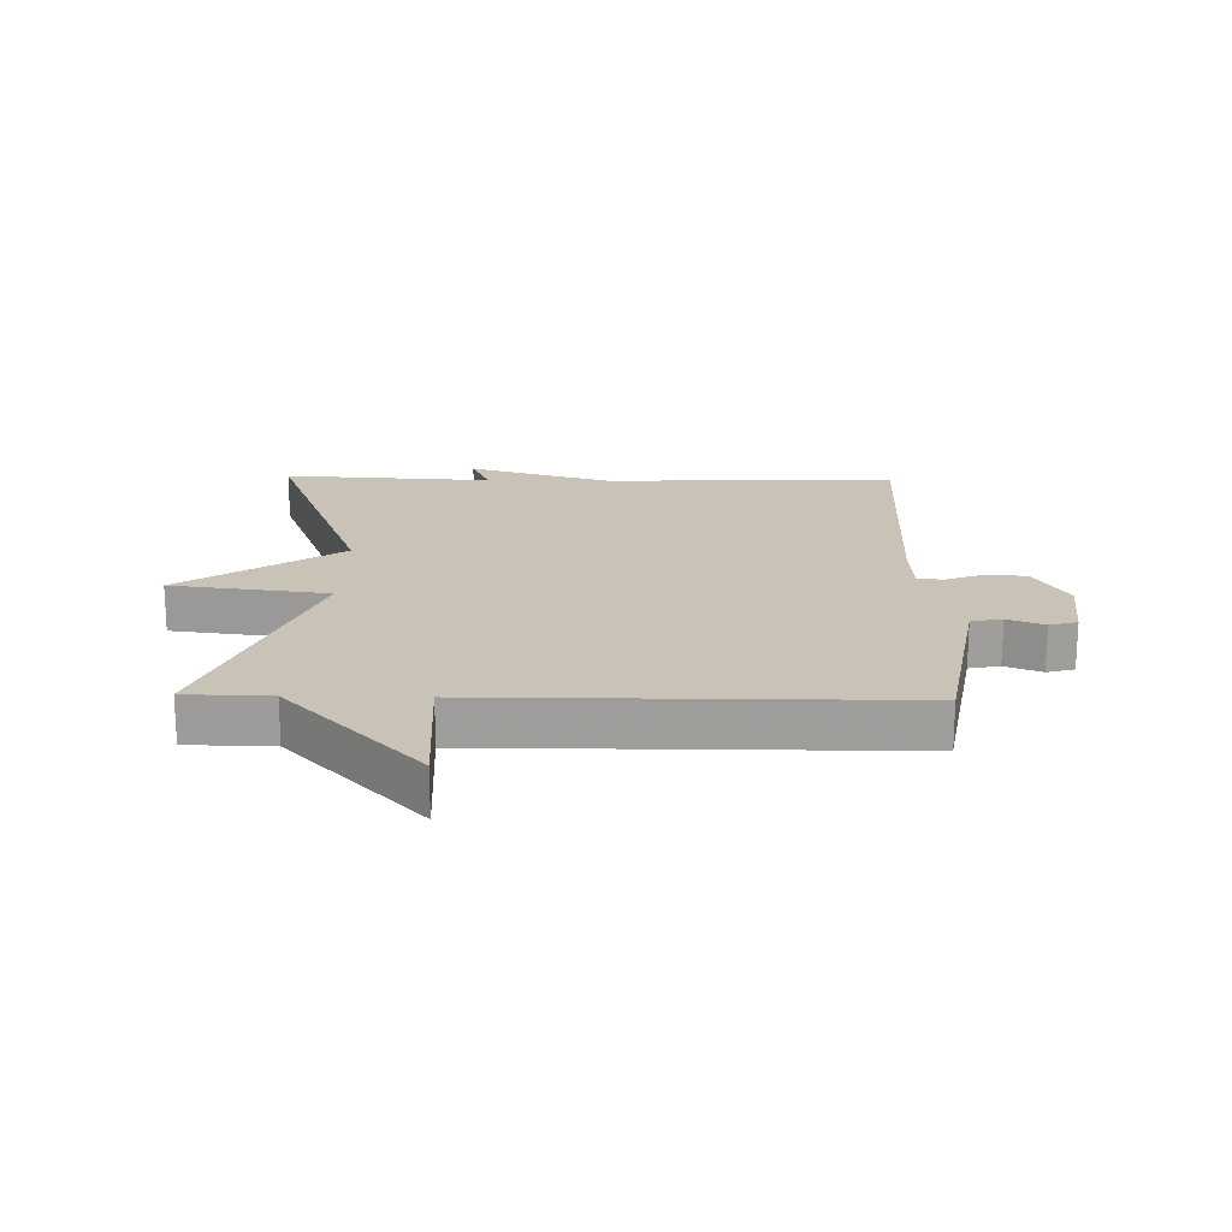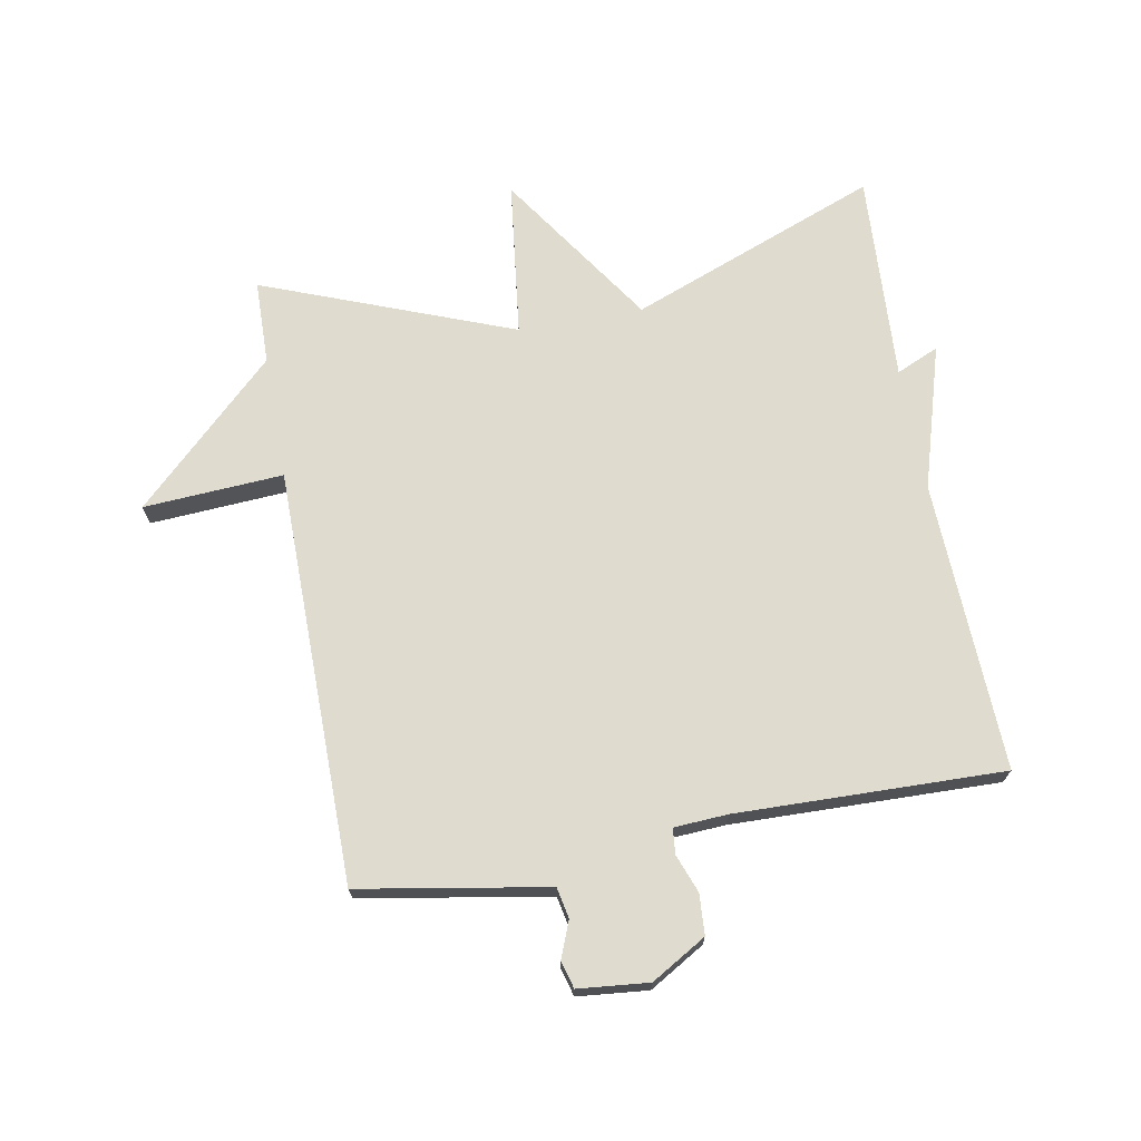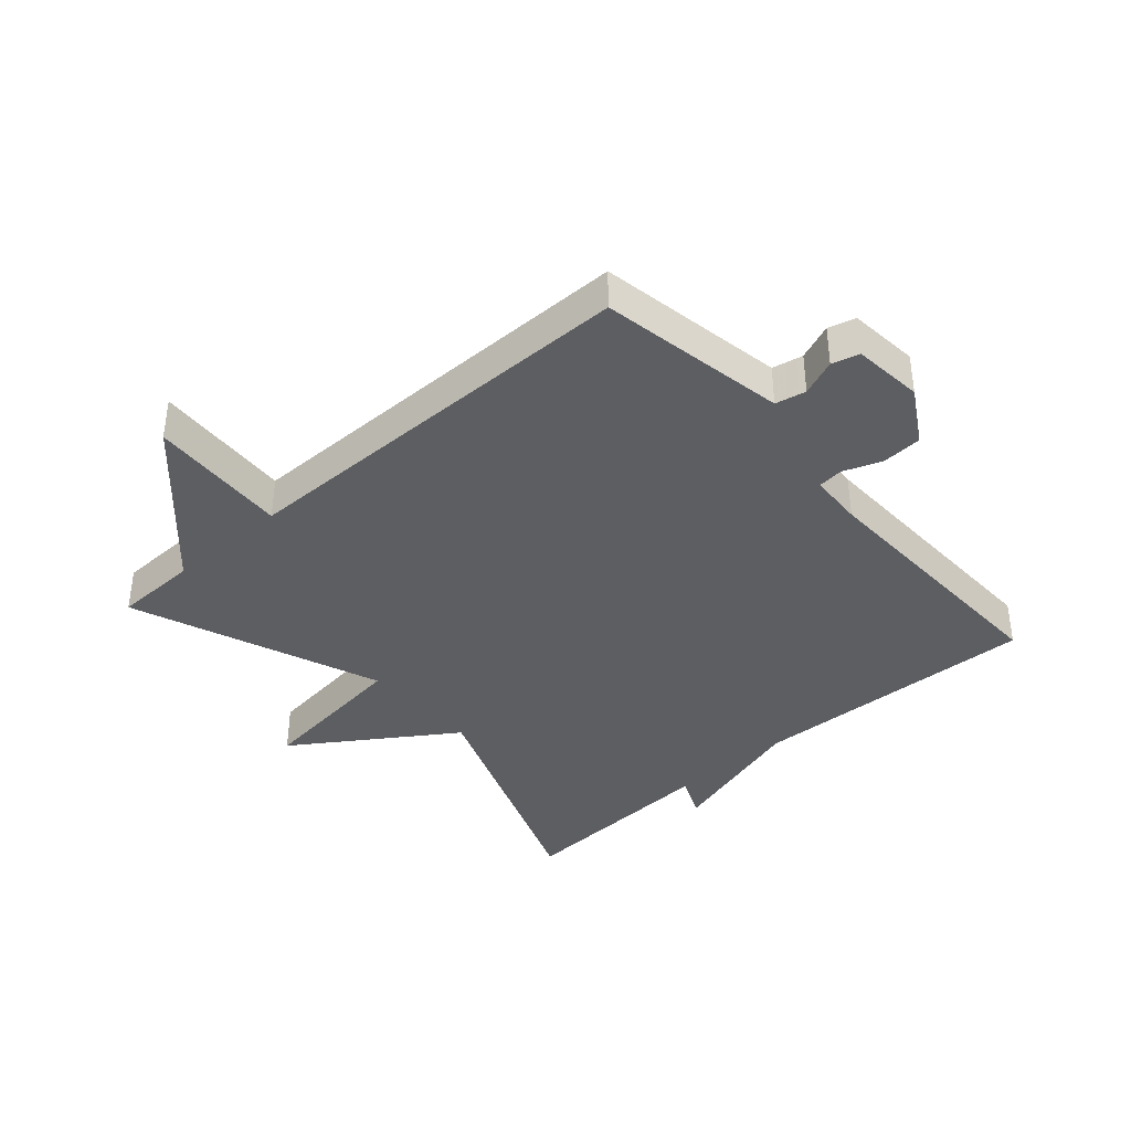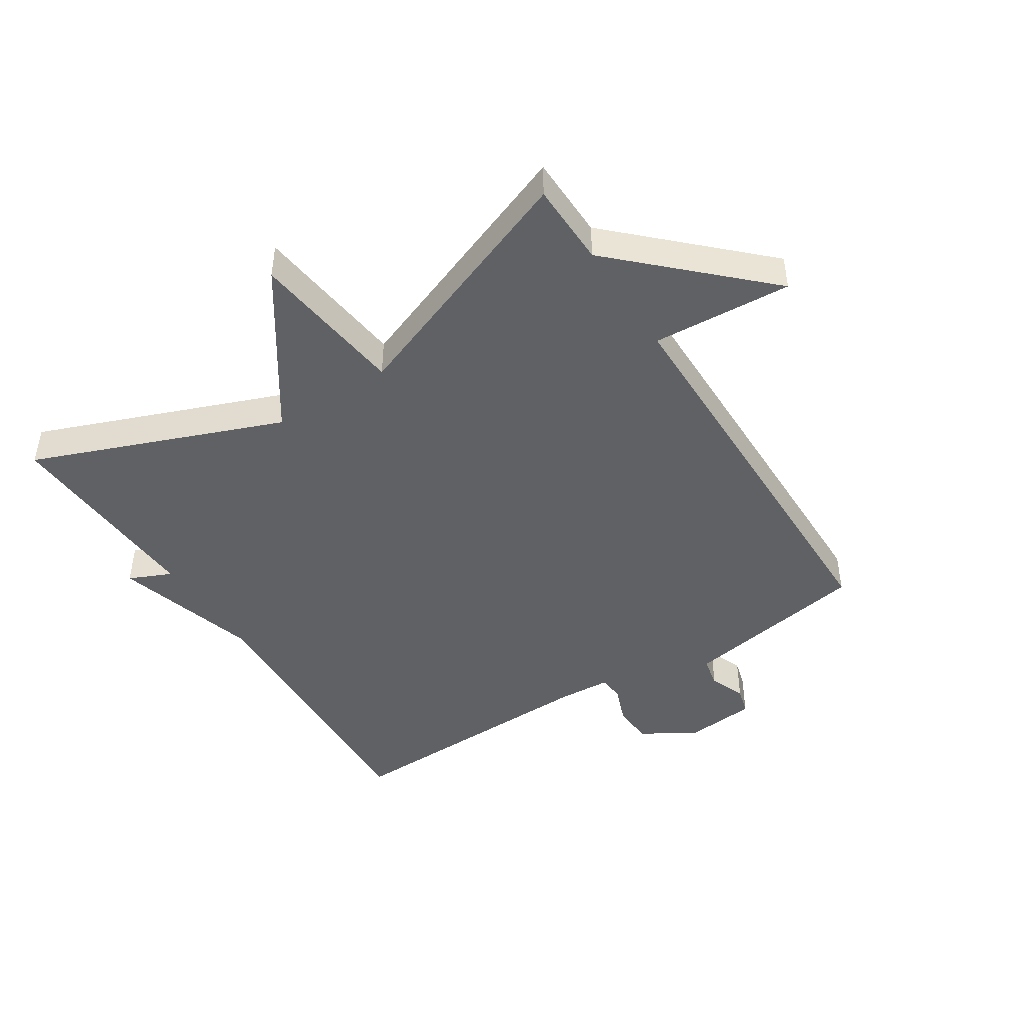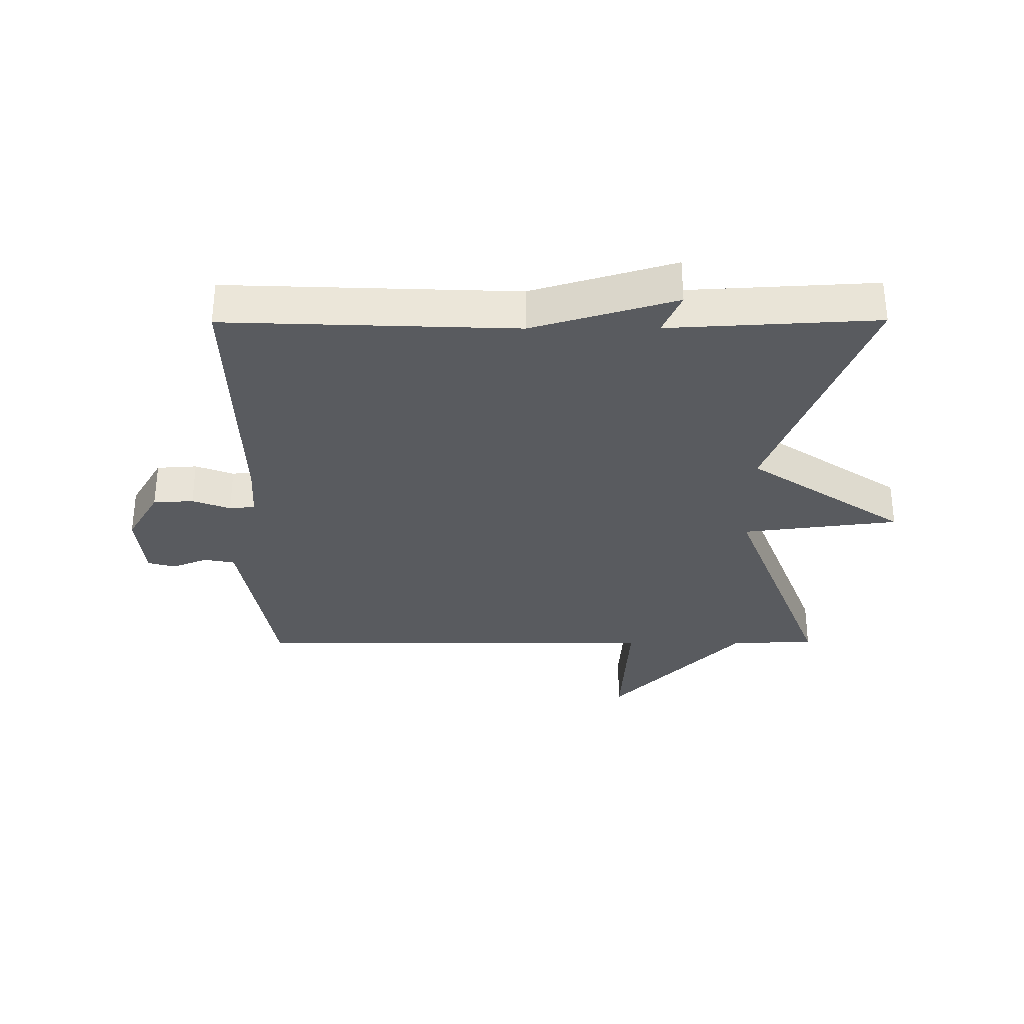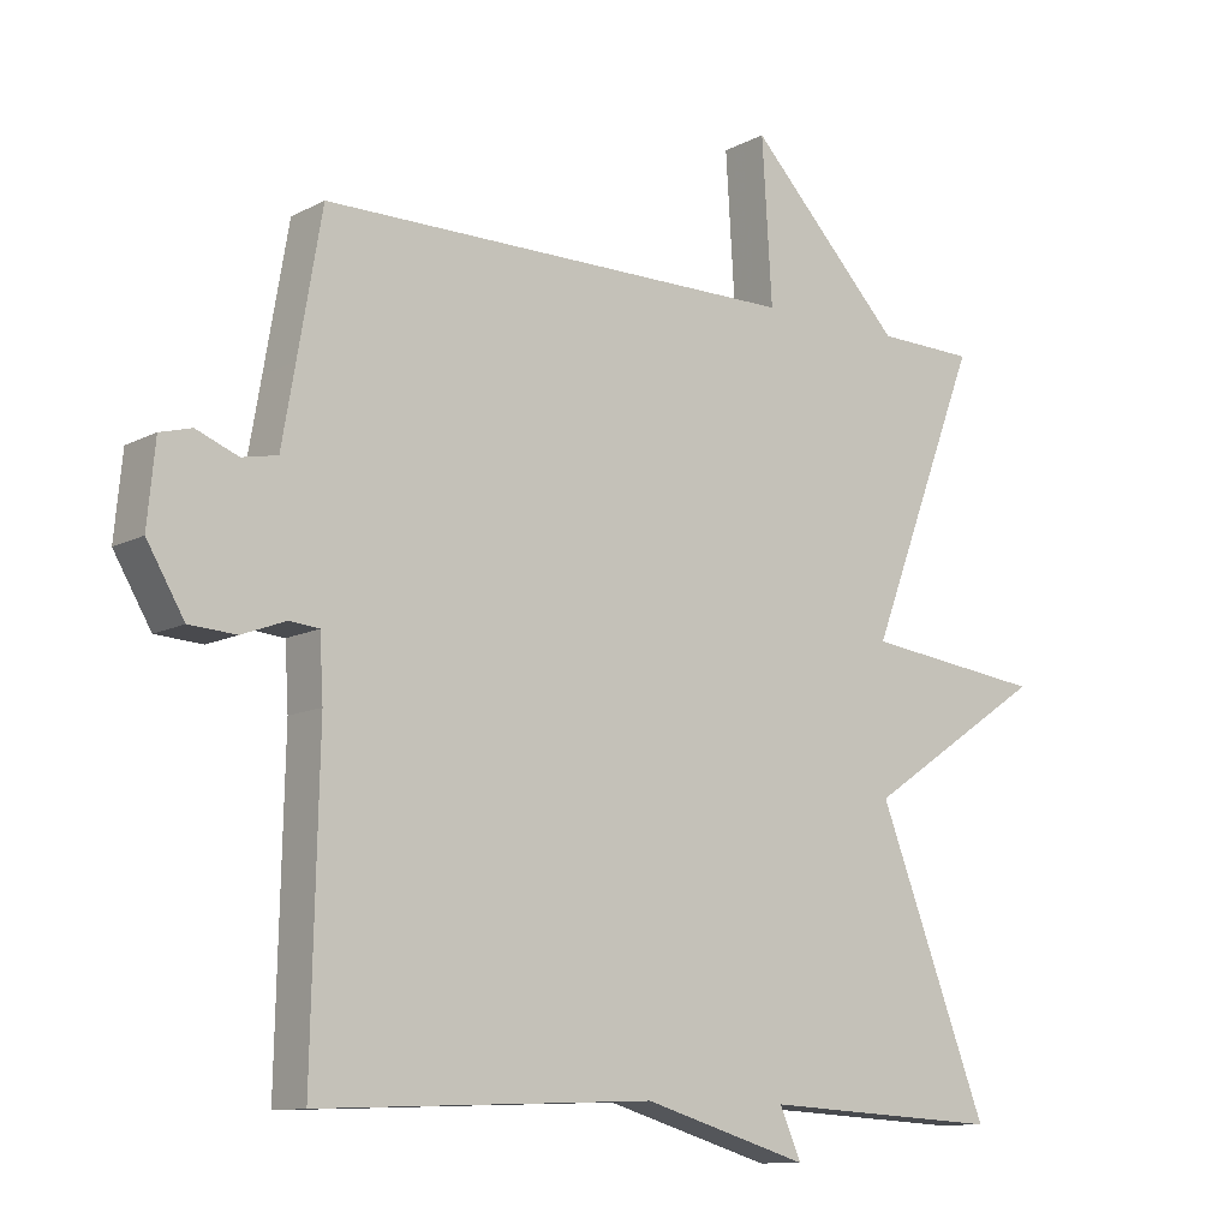
<metadata>
{"format":"obj","ext":"obj","renderer":"f3d","projection":"perspective","resolution":1024,"background":"white","views":[{"elev":19.5,"azim":1.2,"up":"+Y"},{"elev":70.4,"azim":79.7,"up":"+Y"},{"elev":-38.8,"azim":41.5,"up":"+Y"},{"elev":-45.8,"azim":-57.5,"up":"+Y"},{"elev":-32.0,"azim":-179.7,"up":"+Y"},{"elev":-11.2,"azim":141.5,"up":"+Z"}]}
</metadata>
<code>
v 0.5 0.07 -0.5
v 0.035 0.07 -0.482
v -0.195 0.07 -0.55
v -0.165 0.07 -0.482
v -0.5 0.07 -0.5
v -0.346 0.07 -0.101
v -0.597 0.07 0.068
v -0.346 0.07 0.099
v -0.5 0.07 0.5
v -0.365 0.07 0.503
v -0.151 0.07 0.727
v -0.165 0.07 0.503
v 0.5 0.07 0.5
v 0.533 0.07 0.308
v 0.552 0.07 0.199
v 0.601 0.07 0.189
v 0.659 0.07 0.212
v 0.703 0.07 0.2
v 0.714 0.07 0.087
v 0.662 0.07 -0.001
v 0.597 0.07 -0.005
v 0.536 0.07 0.018
v 0.495 0.07 0.014
v 0.49 0.07 -0.072
v 0.5 0 -0.5
v 0.035 0 -0.482
v -0.195 0 -0.55
v -0.165 0 -0.482
v -0.5 0 -0.5
v -0.346 0 -0.101
v -0.597 0 0.068
v -0.346 0 0.099
v -0.5 0 0.5
v -0.365 0 0.503
v -0.151 0 0.727
v -0.165 0 0.503
v 0.5 0 0.5
v 0.533 0 0.308
v 0.552 0 0.199
v 0.601 0 0.189
v 0.659 0 0.212
v 0.703 0 0.2
v 0.714 0 0.087
v 0.662 0 -0.001
v 0.597 0 -0.005
v 0.536 0 0.018
v 0.495 0 0.014
v 0.49 0 -0.072
f 20 21 22
f 19 20 22
f 18 19 22
f 17 18 22
f 16 17 22
f 15 16 22 23
f 14 15 23
f 12 13 14 23
f 10 11 12
f 12 23 24
f 10 12 24
f 9 10 24
f 8 9 24
f 8 24 1
f 7 8 1
f 6 7 1
f 2 3 4
f 6 1 2
f 6 2 4
f 4 5 6
f 46 45 44
f 46 44 43
f 46 43 42
f 46 42 41
f 46 41 40
f 47 46 40 39
f 47 39 38
f 47 38 37 36
f 36 35 34
f 48 47 36
f 48 36 34
f 48 34 33
f 48 33 32
f 25 48 32
f 25 32 31
f 25 31 30
f 28 27 26
f 26 25 30
f 28 26 30
f 30 29 28
f 1 25 26 2
f 2 26 27 3
f 3 27 28 4
f 4 28 29 5
f 5 29 30 6
f 6 30 31 7
f 7 31 32 8
f 8 32 33 9
f 9 33 34 10
f 10 34 35 11
f 11 35 36 12
f 12 36 37 13
f 13 37 38 14
f 14 38 39 15
f 15 39 40 16
f 16 40 41 17
f 17 41 42 18
f 18 42 43 19
f 19 43 44 20
f 20 44 45 21
f 21 45 46 22
f 22 46 47 23
f 23 47 48 24
f 24 48 25 1

</code>
